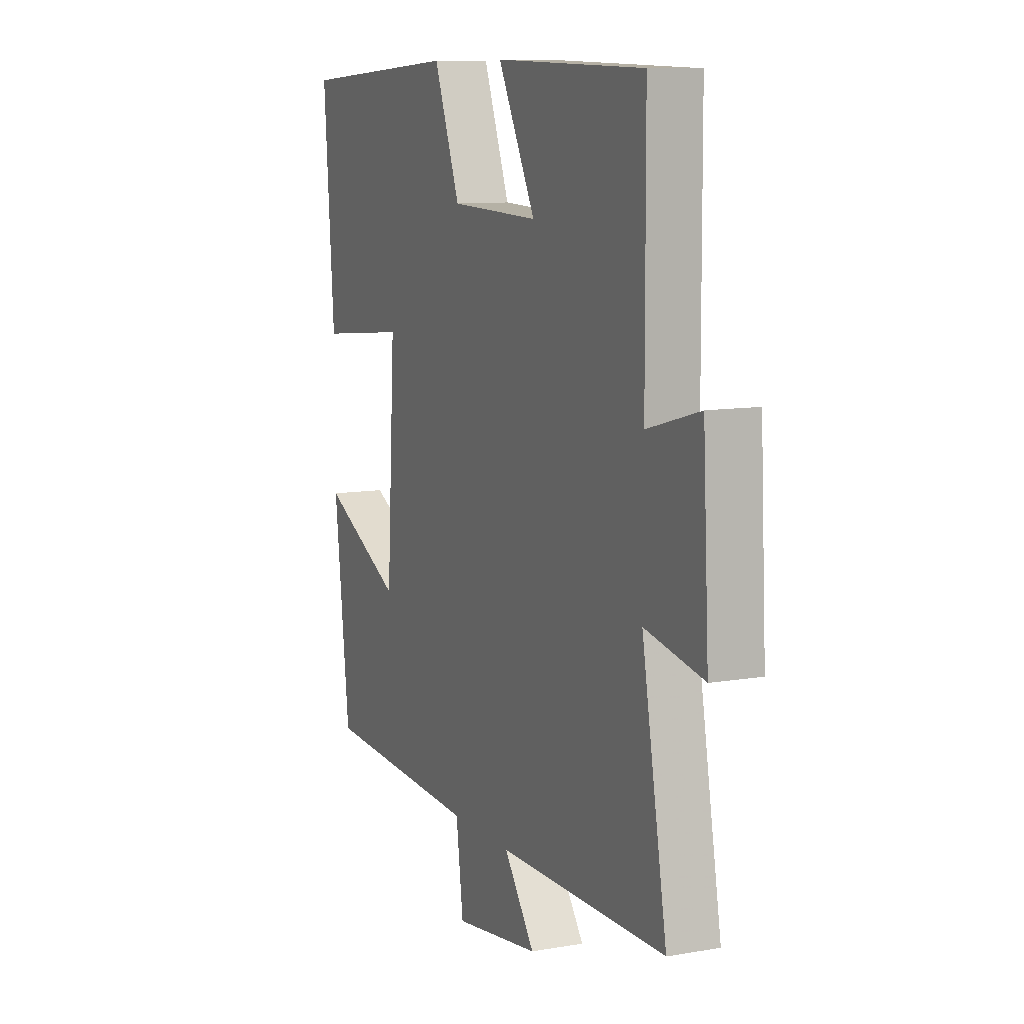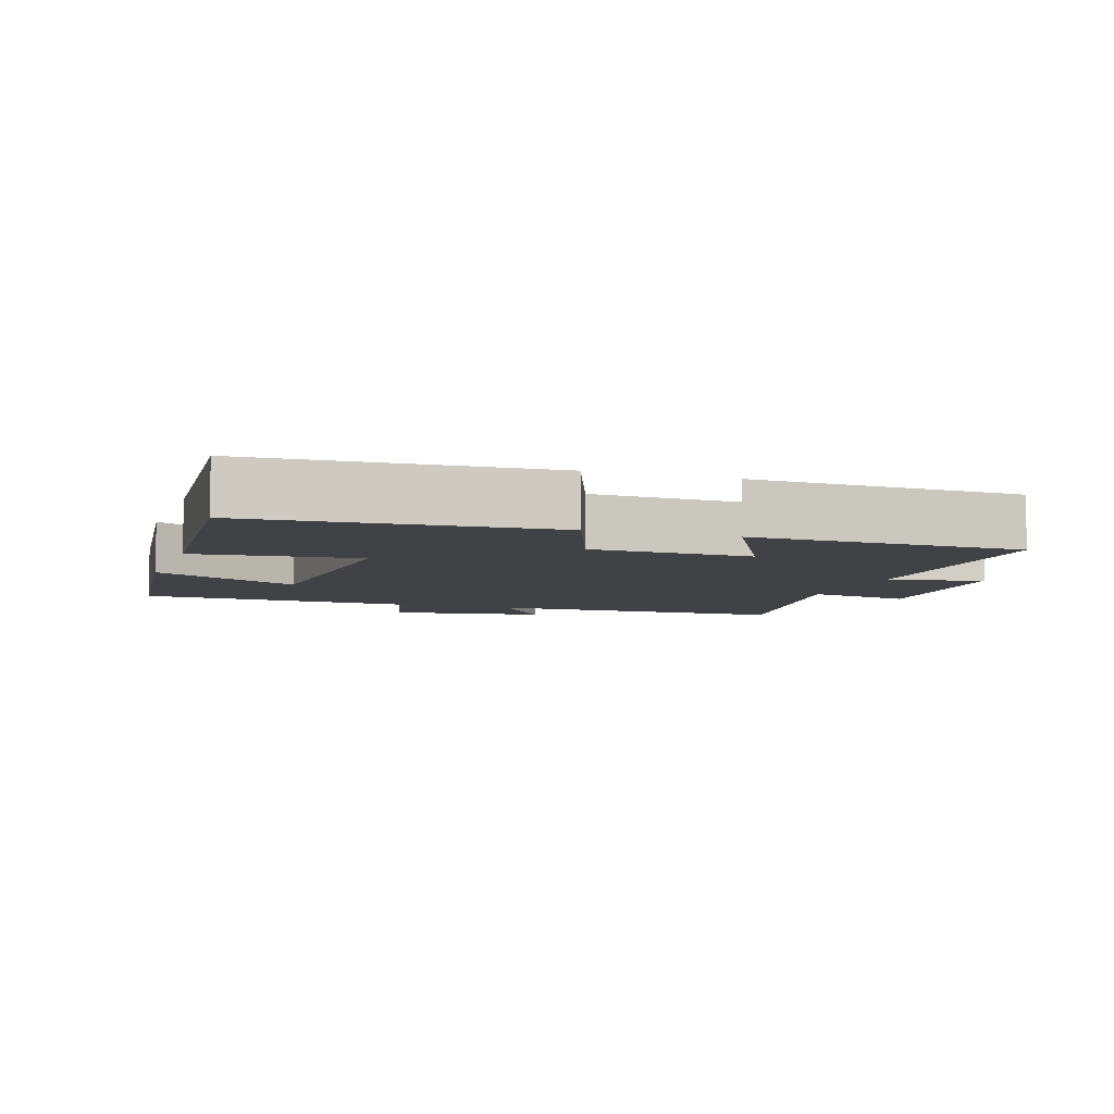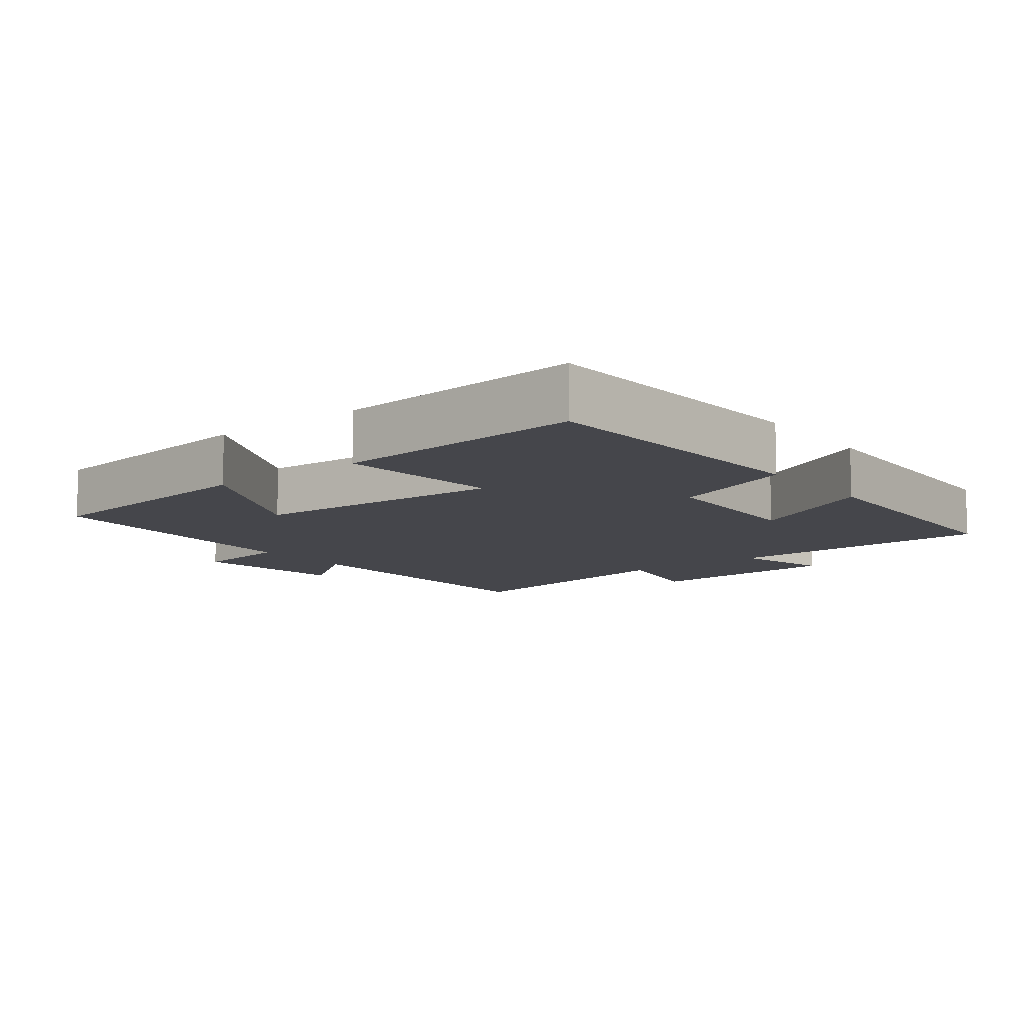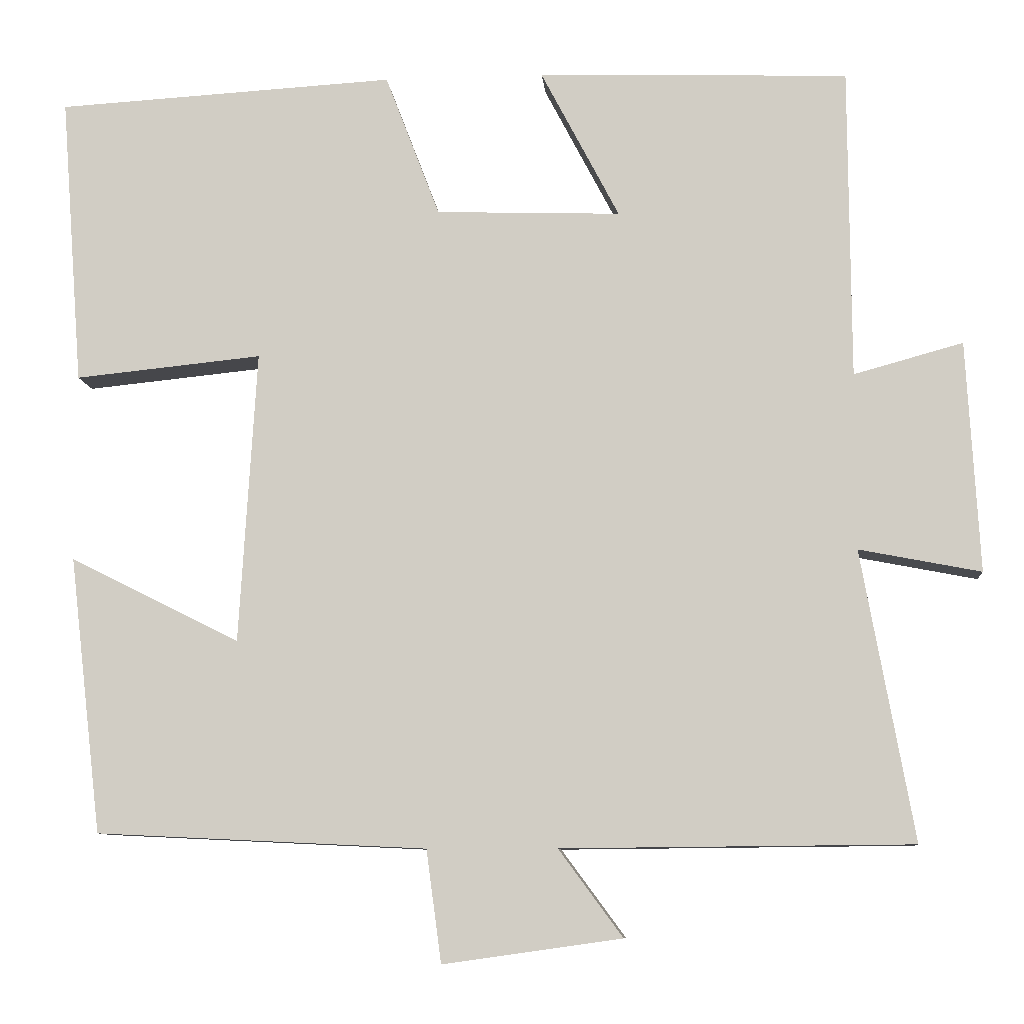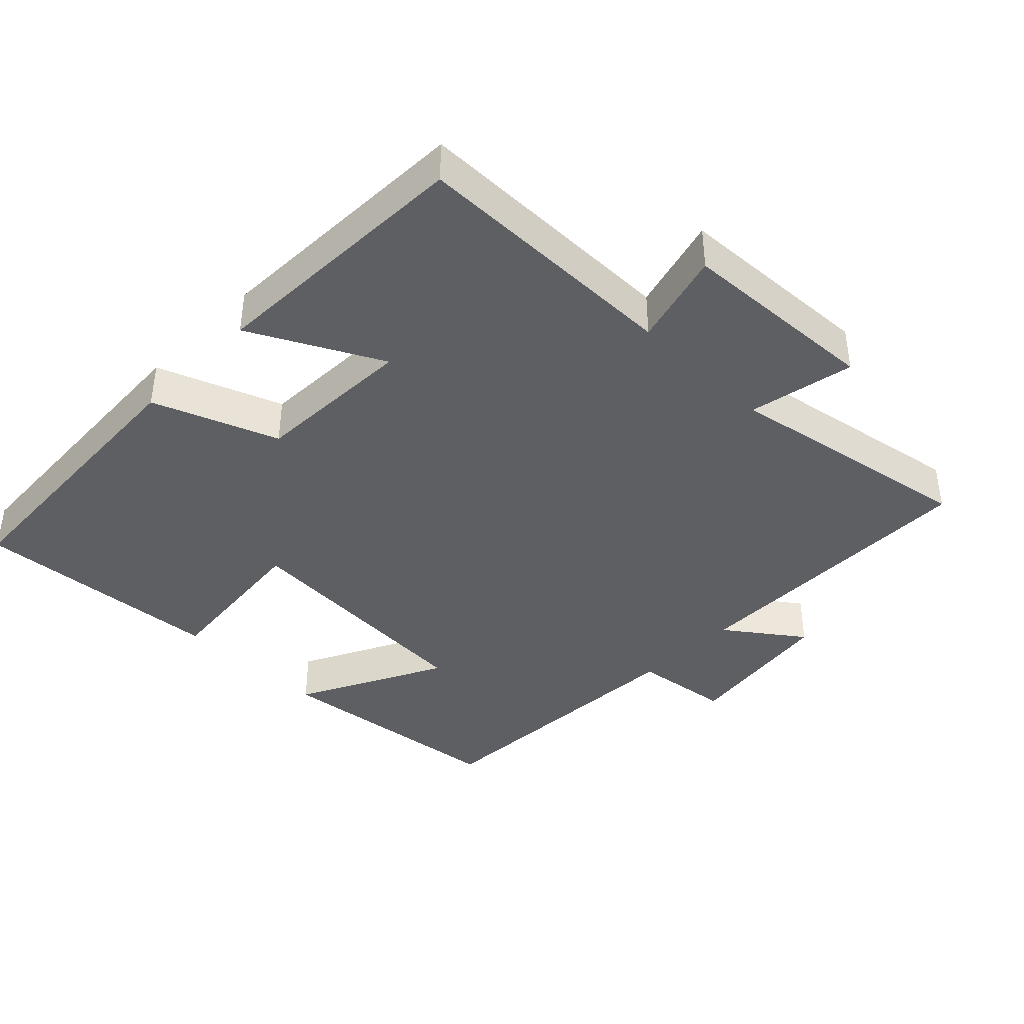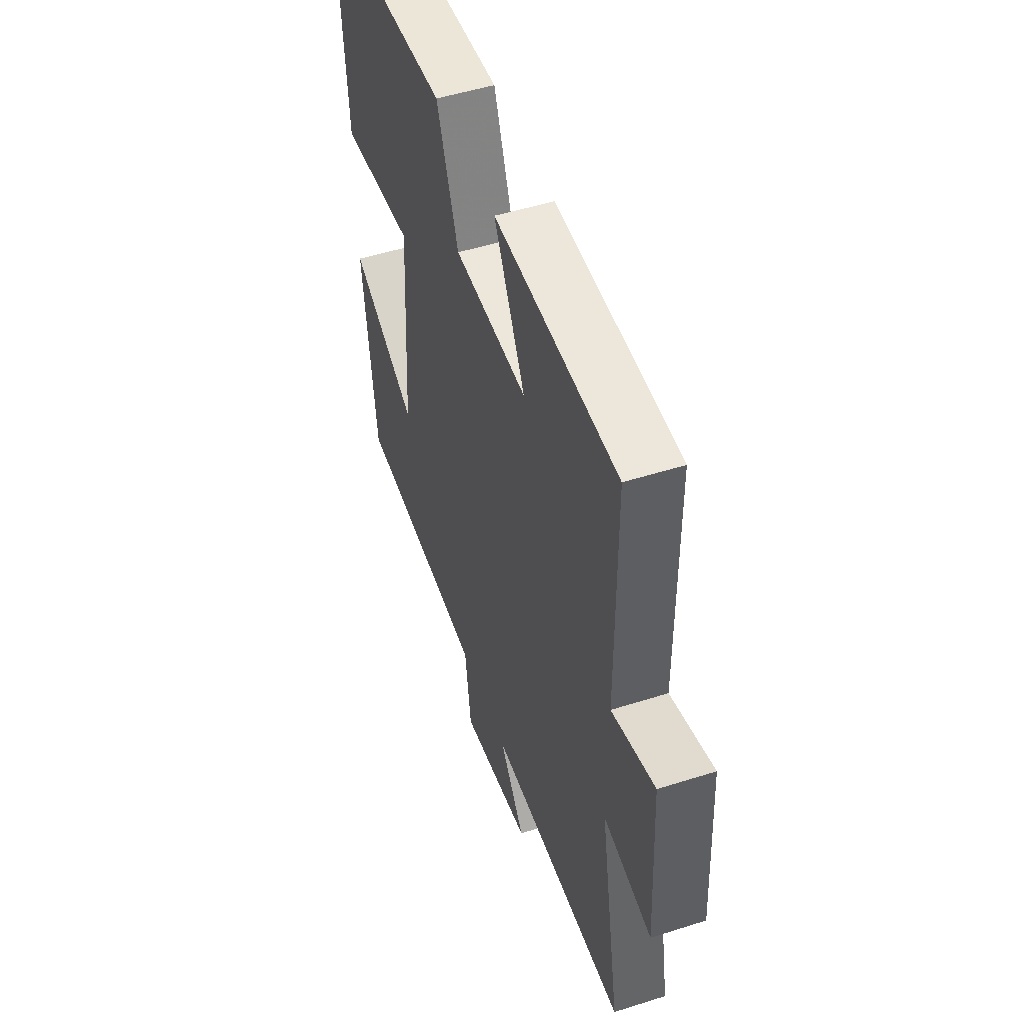
<metadata>
{"format":"obj","ext":"obj","renderer":"f3d","projection":"perspective","resolution":1024,"background":"white","views":[{"elev":9.9,"azim":65.9,"up":"+Z"},{"elev":-6.4,"azim":-18.5,"up":"+Y"},{"elev":-10.1,"azim":-52.0,"up":"+Y"},{"elev":-9.1,"azim":4.9,"up":"+Z"},{"elev":-40.3,"azim":45.4,"up":"+Y"},{"elev":50.5,"azim":70.8,"up":"+Z"}]}
</metadata>
<code>
v -0.459 0.07 -0.48
v -0.5 0.07 -0.13
v -0.285 0.07 -0.238
v -0.263 0.07 0.132
v -0.5 0.07 0.108
v -0.528 0.07 0.475
v -0.099 0.07 0.5
v -0.03 0.07 0.319
v 0.204 0.07 0.311
v 0.105 0.07 0.5
v 0.498 0.07 0.488
v 0.5 0.07 0.094
v 0.638 0.07 0.132
v 0.654 0.07 -0.16
v 0.5 0.07 -0.13
v 0.566 0.07 -0.496
v 0.123 0.07 -0.5
v 0.204 0.07 -0.61
v -0.022 0.07 -0.642
v -0.041 0.07 -0.5
v -0.459 0 -0.48
v -0.5 0 -0.13
v -0.285 0 -0.238
v -0.263 0 0.132
v -0.5 0 0.108
v -0.528 0 0.475
v -0.099 0 0.5
v -0.03 0 0.319
v 0.204 0 0.311
v 0.105 0 0.5
v 0.498 0 0.488
v 0.5 0 0.094
v 0.638 0 0.132
v 0.654 0 -0.16
v 0.5 0 -0.13
v 0.566 0 -0.496
v 0.123 0 -0.5
v 0.204 0 -0.61
v -0.022 0 -0.642
v -0.041 0 -0.5
f 17 18 19 20
f 15 16 17 20
f 15 20 1
f 12 13 14 15
f 9 10 11 12
f 8 9 12 15
f 5 6 7 8
f 4 5 8
f 3 4 8 15
f 1 2 3
f 1 3 15
f 40 39 38 37
f 40 37 36 35
f 21 40 35
f 35 34 33 32
f 32 31 30 29
f 35 32 29 28
f 28 27 26 25
f 28 25 24
f 35 28 24 23
f 23 22 21
f 35 23 21
f 1 21 22 2
f 2 22 23 3
f 3 23 24 4
f 4 24 25 5
f 5 25 26 6
f 6 26 27 7
f 7 27 28 8
f 8 28 29 9
f 9 29 30 10
f 10 30 31 11
f 11 31 32 12
f 12 32 33 13
f 13 33 34 14
f 14 34 35 15
f 15 35 36 16
f 16 36 37 17
f 17 37 38 18
f 18 38 39 19
f 19 39 40 20
f 20 40 21 1

</code>
